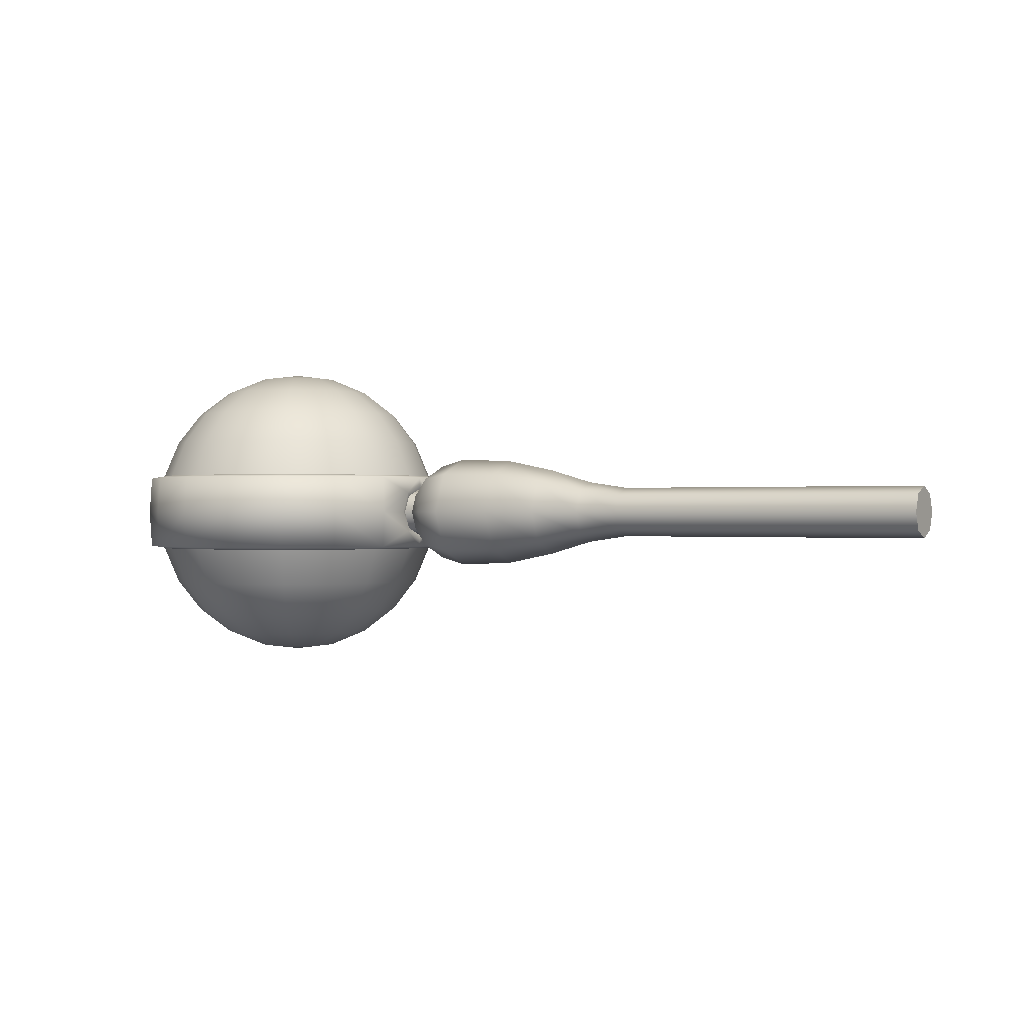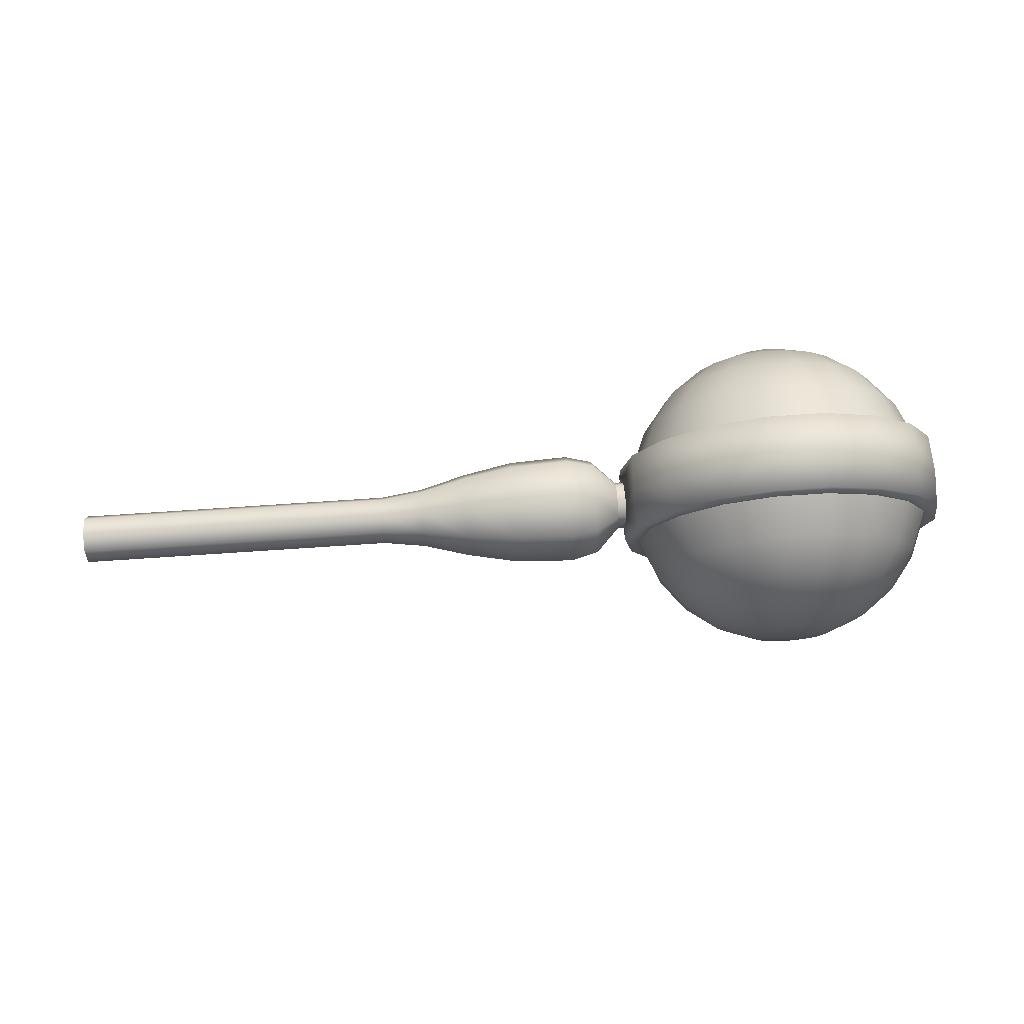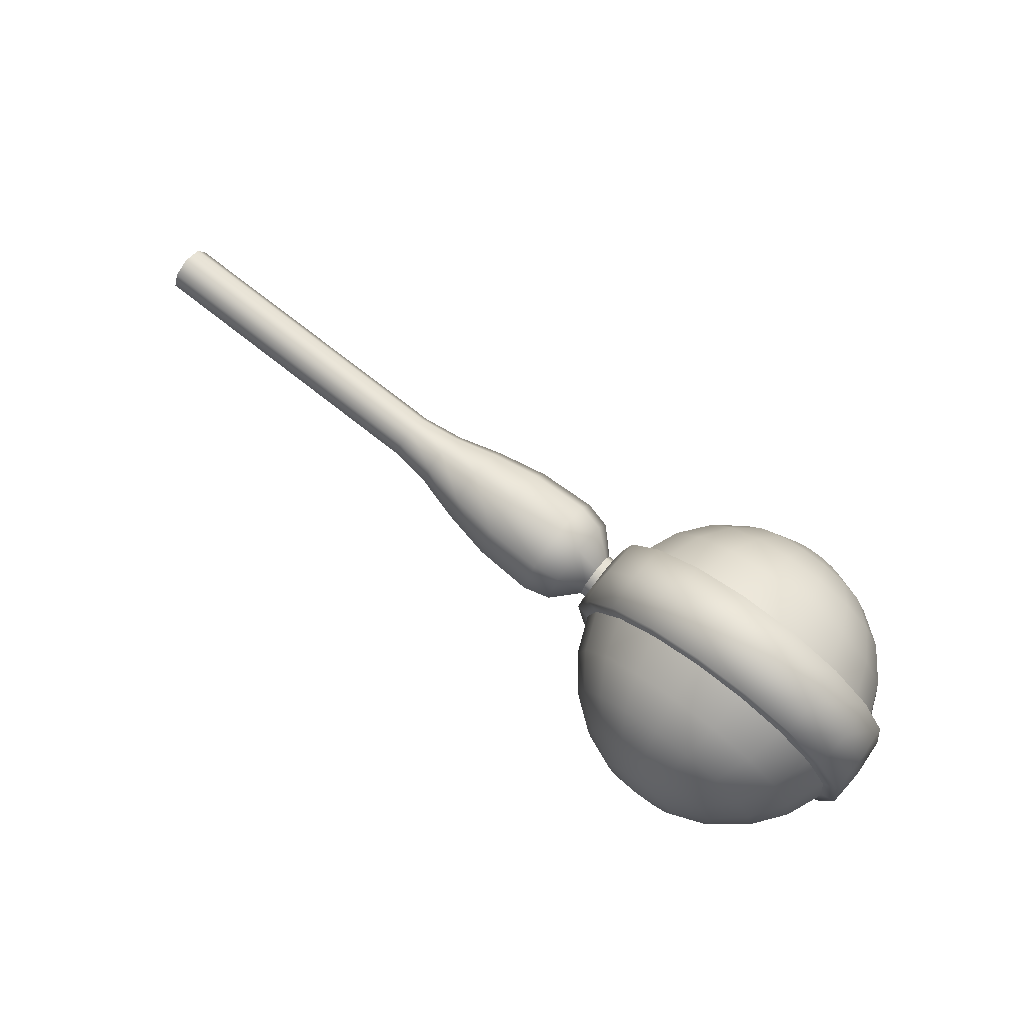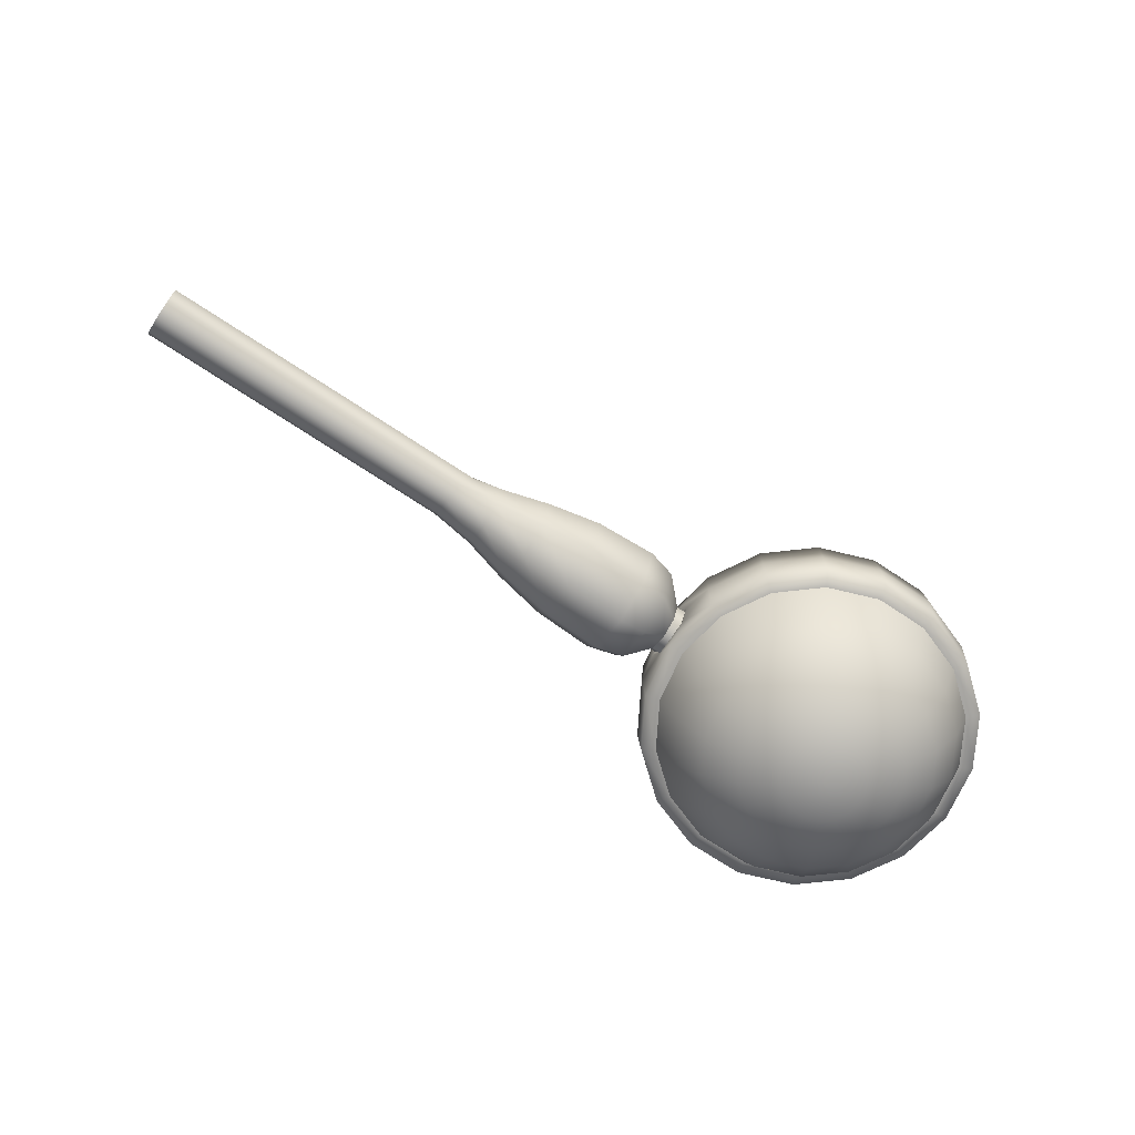
<metadata>
{"format":"obj","ext":"obj","renderer":"f3d","projection":"perspective","resolution":1024,"background":"white","views":[{"elev":-0.0,"azim":30.1,"up":"+Y"},{"elev":75.3,"azim":176.2,"up":"+Z"},{"elev":75.3,"azim":-142.0,"up":"+Z"},{"elev":-71.3,"azim":146.4,"up":"+Y"}]}
</metadata>
<code>
g default
v -1.686 0.6047 -0.05289
v -1.658 0.6047 -0.1016
v -1.614 0.6047 -0.1378
v -1.562 0.6047 -0.157
v -1.505 0.6047 -0.157
v -1.452 0.6047 -0.1378
v -1.409 0.6047 -0.1016
v -1.381 0.6047 -0.05291
v -1.371 0.6047 0.002491
v -1.381 0.6047 0.05789
v -1.409 0.6047 0.1066
v -1.452 0.6047 0.1428
v -1.505 0.6047 0.162
v -1.562 0.6047 0.162
v -1.614 0.6047 0.1428
v -1.658 0.6047 0.1066
v -1.686 0.6047 0.05792
v -1.695 0.6047 0.002514
v -1.828 0.5421 -0.1045
v -1.773 0.5421 -0.1986
v -1.69 0.5421 -0.2685
v -1.588 0.5421 -0.3057
v -1.479 0.5421 -0.3057
v -1.377 0.5421 -0.2685
v -1.294 0.5421 -0.1987
v -1.239 0.5421 -0.1045
v -1.221 0.5421 0.00248
v -1.239 0.5421 0.1095
v -1.294 0.5421 0.2036
v -1.377 0.5421 0.2735
v -1.479 0.5421 0.3107
v -1.588 0.5421 0.3107
v -1.69 0.5421 0.2735
v -1.773 0.5421 0.2037
v -1.827 0.5421 0.1096
v -1.846 0.5421 0.002525
v -1.949 0.4427 -0.1488
v -1.872 0.4427 -0.2819
v -1.755 0.4427 -0.3807
v -1.61 0.4427 -0.4333
v -1.457 0.4427 -0.4333
v -1.312 0.4427 -0.3808
v -1.194 0.4427 -0.282
v -1.118 0.4427 -0.1489
v -1.091 0.4427 0.00247
v -1.118 0.4427 0.1538
v -1.194 0.4427 0.2869
v -1.312 0.4427 0.3857
v -1.457 0.4427 0.4383
v -1.61 0.4427 0.4383
v -1.755 0.4427 0.3858
v -1.872 0.4427 0.287
v -1.949 0.4427 0.1539
v -1.976 0.4427 0.002535
v -2.043 0.3131 -0.1828
v -1.949 0.3131 -0.3459
v -1.804 0.3131 -0.4669
v -1.628 0.3131 -0.5313
v -1.439 0.3131 -0.5313
v -1.262 0.3131 -0.4669
v -1.118 0.3131 -0.3459
v -1.024 0.3131 -0.1829
v -0.9914 0.3131 0.002463
v -1.024 0.3131 0.1878
v -1.118 0.3131 0.3509
v -1.262 0.3131 0.4719
v -1.439 0.3131 0.5363
v -1.628 0.3131 0.5363
v -1.804 0.3131 0.4719
v -1.949 0.3131 0.3509
v -2.043 0.3131 0.1879
v -2.075 0.3131 0.002542
v -2.102 0.1621 -0.2042
v -1.997 0.1621 -0.386
v -1.836 0.1621 -0.521
v -1.638 0.1621 -0.5928
v -1.429 0.1621 -0.5928
v -1.231 0.1621 -0.5211
v -1.07 0.1621 -0.3861
v -0.9654 0.1621 -0.2043
v -0.9289 0.1621 0.002458
v -0.9654 0.1621 0.2092
v -1.07 0.1621 0.3911
v -1.231 0.1621 0.526
v -1.428 0.1621 0.5978
v -1.638 0.1621 0.5979
v -1.836 0.1621 0.5261
v -1.997 0.1621 0.3911
v -2.101 0.1621 0.2093
v -2.138 0.1621 0.002547
v -2.102 -0.1619 -0.2042
v -1.997 -0.1619 -0.386
v -1.836 -0.1619 -0.521
v -1.638 -0.1619 -0.5928
v -1.429 -0.1619 -0.5928
v -1.231 -0.1619 -0.5211
v -1.07 -0.1619 -0.3861
v -0.9654 -0.1619 -0.2043
v -0.9289 -0.1619 0.002458
v -0.9654 -0.1619 0.2092
v -1.07 -0.1619 0.3911
v -1.231 -0.1619 0.526
v -1.428 -0.1619 0.5978
v -1.638 -0.1619 0.5979
v -1.836 -0.1619 0.5261
v -1.997 -0.1619 0.3911
v -2.101 -0.1619 0.2093
v -2.138 -0.1619 0.002547
v -2.043 -0.3128 -0.1828
v -1.949 -0.3128 -0.3459
v -1.804 -0.3128 -0.4669
v -1.628 -0.3128 -0.5313
v -1.439 -0.3128 -0.5313
v -1.262 -0.3128 -0.4669
v -1.118 -0.3128 -0.3459
v -1.024 -0.3128 -0.1829
v -0.9914 -0.3128 0.002463
v -1.024 -0.3128 0.1878
v -1.118 -0.3128 0.3509
v -1.262 -0.3128 0.4719
v -1.439 -0.3128 0.5363
v -1.628 -0.3128 0.5363
v -1.804 -0.3128 0.4719
v -1.949 -0.3128 0.3509
v -2.043 -0.3128 0.1879
v -2.075 -0.3128 0.002542
v -1.949 -0.4424 -0.1488
v -1.872 -0.4424 -0.2819
v -1.755 -0.4424 -0.3807
v -1.61 -0.4424 -0.4333
v -1.457 -0.4424 -0.4333
v -1.312 -0.4424 -0.3808
v -1.194 -0.4424 -0.282
v -1.118 -0.4424 -0.1489
v -1.091 -0.4424 0.00247
v -1.118 -0.4424 0.1538
v -1.194 -0.4424 0.2869
v -1.312 -0.4424 0.3857
v -1.457 -0.4424 0.4383
v -1.61 -0.4424 0.4383
v -1.755 -0.4424 0.3858
v -1.872 -0.4424 0.287
v -1.949 -0.4424 0.1539
v -1.976 -0.4424 0.002535
v -1.828 -0.5419 -0.1045
v -1.773 -0.5419 -0.1986
v -1.69 -0.5419 -0.2685
v -1.588 -0.5419 -0.3057
v -1.479 -0.5419 -0.3057
v -1.377 -0.5419 -0.2685
v -1.294 -0.5419 -0.1987
v -1.239 -0.5419 -0.1045
v -1.221 -0.5419 0.00248
v -1.239 -0.5419 0.1095
v -1.294 -0.5419 0.2036
v -1.377 -0.5419 0.2735
v -1.479 -0.5419 0.3107
v -1.588 -0.5419 0.3107
v -1.69 -0.5419 0.2735
v -1.773 -0.5419 0.2037
v -1.827 -0.5419 0.1096
v -1.846 -0.5419 0.002525
v -1.686 -0.6044 -0.05289
v -1.658 -0.6044 -0.1016
v -1.614 -0.6044 -0.1378
v -1.562 -0.6044 -0.157
v -1.505 -0.6044 -0.157
v -1.452 -0.6044 -0.1378
v -1.409 -0.6044 -0.1016
v -1.381 -0.6044 -0.05291
v -1.371 -0.6044 0.002491
v -1.381 -0.6044 0.05789
v -1.409 -0.6044 0.1066
v -1.452 -0.6044 0.1428
v -1.505 -0.6044 0.162
v -1.562 -0.6044 0.162
v -1.614 -0.6044 0.1428
v -1.658 -0.6044 0.1066
v -1.686 -0.6044 0.05792
v -1.695 -0.6044 0.002514
v -1.533 0.626 0.002502
v -1.533 -0.6257 0.002502
v -2.155 0.1512 -0.2235
v -2.04 0.1512 -0.4224
v -2.048 0.000125 -0.429
v -2.164 0.000125 -0.2271
v -1.864 0.1514 -0.5701
v -1.869 0.000126 -0.579
v -1.648 0.1516 -0.6487
v -1.65 0.000128 -0.6587
v -1.418 0.1519 -0.6487
v -1.417 0.00013 -0.6587
v -1.203 0.1522 -0.5701
v -1.198 0.000132 -0.579
v -1.027 0.1525 -0.4225
v -1.019 0.000134 -0.4291
v -0.9118 0.1528 -0.2236
v -0.9025 0.000136 -0.2272
v -0.8719 0.153 0.002546
v -0.9118 0.153 0.2287
v -0.9025 0.000137 0.2321
v -1.027 0.153 0.4276
v -1.019 0.000137 0.4341
v -1.203 0.1528 0.5753
v -1.198 0.000136 0.584
v -1.418 0.1526 0.6539
v -1.417 0.000134 0.6637
v -1.648 0.1523 0.6539
v -1.65 0.000132 0.6637
v -1.864 0.152 0.5753
v -1.869 0.00013 0.584
v -2.04 0.1517 0.4277
v -2.048 0.000128 0.4341
v -2.155 0.1514 0.2288
v -2.164 0.000126 0.2322
v -2.195 0.1512 0.00265
v -2.205 0.000125 0.002555
v -2.04 -0.1527 -0.4226
v -2.155 -0.1528 -0.2237
v -1.864 -0.1526 -0.5703
v -1.649 -0.1523 -0.6489
v -1.419 -0.152 -0.6489
v -1.203 -0.1517 -0.5703
v -1.027 -0.1514 -0.4227
v -0.9123 -0.1511 -0.2238
v -0.8724 -0.151 0.002355
v -0.9122 -0.1509 0.2285
v -1.027 -0.1509 0.4275
v -1.203 -0.1511 0.5751
v -1.419 -0.1513 0.6537
v -1.648 -0.1516 0.6537
v -1.864 -0.152 0.5751
v -2.04 -0.1523 0.4275
v -2.155 -0.1525 0.2286
v -2.195 -0.1527 0.002458
v -0.8676 0.1193 0.002524
v -0.8775 0.000136 -0.1155
v -0.8775 0.000137 0.1204
v -0.8679 -0.1171 0.002412
v -0.8753 0.08524 -0.08124
v -0.8755 -0.08335 0.08643
v -0.8753 0.08558 0.08648
v -0.8754 -0.08316 -0.08129
v -0.8734 0.1001 0.002514
v -0.8794 0.07084 0.07316
v -0.8794 0.07084 -0.06826
v -0.8815 0.000137 0.1025
v -0.8796 -0.07058 0.07316
v -0.8815 0.000136 -0.09755
v -0.8737 -0.09987 0.002454
v -0.8795 -0.07058 -0.06826
v 1.408 0.1001 0.002355
v 1.408 0.07084 0.07301
v 1.408 0.07084 -0.06842
v 1.408 0.000137 0.1023
v 1.408 -0.07058 0.07301
v 1.408 0.000136 -0.09771
v 1.408 -0.09987 0.002295
v 1.408 -0.07058 -0.06842
v 1.408 0.000137 0.002295
v -0.8452 0.07084 0.07316
v -0.8452 0.1001 0.002512
v -0.8452 -0.07058 0.07316
v -0.8452 0.000137 0.1025
v -0.8452 0.07084 -0.06826
v -0.8452 -0.07058 -0.06826
v -0.8452 0.000136 -0.09755
v -0.8452 -0.09987 0.002452
v 0.149 0.07084 0.07309
v 0.149 0.1001 0.002439
v 0.149 -0.07058 0.07309
v 0.1491 0.000137 0.1024
v 0.149 0.07084 -0.06833
v 0.1315 -0.07058 -0.06833
v 0.08904 0.000136 -0.09762
v 0.149 -0.09987 0.00238
v -0.2029 -0.1246 -0.1223
v -0.2029 -0.1763 0.002405
v -0.2029 -0.1246 0.1271
v -0.2029 0.000142 0.1788
v -0.2029 0.1249 0.1271
v -0.2029 0.1765 0.002511
v -0.2029 0.1249 -0.1223
v -0.2029 0.000141 -0.174
v -0.642 -0.1614 -0.1591
v -0.642 -0.2283 0.002437
v -0.642 -0.1614 0.164
v -0.642 0.000145 0.2309
v -0.642 0.1617 0.164
v -0.642 0.2286 0.002574
v -0.642 0.1617 -0.1591
v -0.642 0.000143 -0.226
v -0.7497 -0.141 -0.1387
v -0.7497 -0.1995 0.002445
v -0.7497 -0.141 0.1436
v -0.7497 0.000143 0.2021
v -0.7497 0.1413 0.1436
v -0.7497 0.1997 0.002565
v -0.7497 0.1413 -0.1387
v -0.7497 0.000142 -0.1972
v -0.405 -0.1535 -0.1512
v -0.405 -0.2171 0.00242
v -0.405 -0.1535 0.156
v -0.405 0.000144 0.2197
v -0.405 0.1537 0.156
v -0.405 0.2174 0.00255
v -0.405 0.1537 -0.1512
v -0.405 0.000143 -0.2148
v -0.02034 -0.08789 -0.08563
v -0.02033 -0.1244 0.002392
v -0.02033 -0.08789 0.09042
v -0.02032 0.000139 0.1269
v -0.02033 0.08815 0.09042
v -0.02033 0.1246 0.002466
v -0.02034 0.08815 -0.08563
v -0.02034 0.000138 -0.1221
g FoodTallRLowerArm
f 1 2 20 19
f 2 3 21 20
f 3 4 22 21
f 4 5 23 22
f 5 6 24 23
f 6 7 25 24
f 7 8 26 25
f 8 9 27 26
f 9 10 28 27
f 10 11 29 28
f 11 12 30 29
f 12 13 31 30
f 13 14 32 31
f 14 15 33 32
f 15 16 34 33
f 16 17 35 34
f 17 18 36 35
f 18 1 19 36
f 19 20 38 37
f 20 21 39 38
f 21 22 40 39
f 22 23 41 40
f 23 24 42 41
f 24 25 43 42
f 25 26 44 43
f 26 27 45 44
f 27 28 46 45
f 28 29 47 46
f 29 30 48 47
f 30 31 49 48
f 31 32 50 49
f 32 33 51 50
f 33 34 52 51
f 34 35 53 52
f 35 36 54 53
f 36 19 37 54
f 37 38 56 55
f 38 39 57 56
f 39 40 58 57
f 40 41 59 58
f 41 42 60 59
f 42 43 61 60
f 43 44 62 61
f 44 45 63 62
f 45 46 64 63
f 46 47 65 64
f 47 48 66 65
f 48 49 67 66
f 49 50 68 67
f 50 51 69 68
f 51 52 70 69
f 52 53 71 70
f 53 54 72 71
f 54 37 55 72
f 55 56 74 73
f 56 57 75 74
f 57 58 76 75
f 58 59 77 76
f 59 60 78 77
f 60 61 79 78
f 61 62 80 79
f 65 66 84 83
f 66 67 85 84
f 67 68 86 85
f 68 69 87 86
f 69 70 88 87
f 70 71 89 88
f 71 72 90 89
f 72 55 73 90
f 183 184 185 186
f 184 187 188 185
f 187 189 190 188
f 189 191 192 190
f 191 193 194 192
f 204 206 207 205
f 206 208 209 207
f 208 210 211 209
f 210 212 213 211
f 212 214 215 213
f 214 216 217 215
f 216 183 186 217
f 186 185 218 219
f 185 188 220 218
f 188 190 221 220
f 190 192 222 221
f 192 194 223 222
f 205 207 230 229
f 207 209 231 230
f 209 211 232 231
f 211 213 233 232
f 213 215 234 233
f 215 217 235 234
f 217 186 219 235
f 91 92 110 109
f 92 93 111 110
f 93 94 112 111
f 94 95 113 112
f 95 96 114 113
f 96 97 115 114
f 100 101 119 118
f 101 102 120 119
f 102 103 121 120
f 103 104 122 121
f 104 105 123 122
f 105 106 124 123
f 106 107 125 124
f 107 108 126 125
f 108 91 109 126
f 109 110 128 127
f 110 111 129 128
f 111 112 130 129
f 112 113 131 130
f 113 114 132 131
f 114 115 133 132
f 115 116 134 133
f 116 117 135 134
f 117 118 136 135
f 118 119 137 136
f 119 120 138 137
f 120 121 139 138
f 121 122 140 139
f 122 123 141 140
f 123 124 142 141
f 124 125 143 142
f 125 126 144 143
f 126 109 127 144
f 127 128 146 145
f 128 129 147 146
f 129 130 148 147
f 130 131 149 148
f 131 132 150 149
f 132 133 151 150
f 133 134 152 151
f 134 135 153 152
f 135 136 154 153
f 136 137 155 154
f 137 138 156 155
f 138 139 157 156
f 139 140 158 157
f 140 141 159 158
f 141 142 160 159
f 142 143 161 160
f 143 144 162 161
f 144 127 145 162
f 145 146 164 163
f 146 147 165 164
f 147 148 166 165
f 148 149 167 166
f 149 150 168 167
f 150 151 169 168
f 151 152 170 169
f 152 153 171 170
f 153 154 172 171
f 154 155 173 172
f 155 156 174 173
f 156 157 175 174
f 157 158 176 175
f 158 159 177 176
f 159 160 178 177
f 160 161 179 178
f 161 162 180 179
f 162 145 163 180
f 2 1 181
f 3 2 181
f 4 3 181
f 5 4 181
f 6 5 181
f 7 6 181
f 8 7 181
f 9 8 181
f 10 9 181
f 11 10 181
f 12 11 181
f 13 12 181
f 14 13 181
f 15 14 181
f 16 15 181
f 17 16 181
f 18 17 181
f 1 18 181
f 163 164 182
f 164 165 182
f 165 166 182
f 166 167 182
f 167 168 182
f 168 169 182
f 169 170 182
f 170 171 182
f 171 172 182
f 172 173 182
f 173 174 182
f 174 175 182
f 175 176 182
f 176 177 182
f 177 178 182
f 178 179 182
f 179 180 182
f 180 163 182
f 73 74 184 183
f 74 75 187 184
f 75 76 189 187
f 76 77 191 189
f 77 78 193 191
f 83 84 204 202
f 84 85 206 204
f 85 86 208 206
f 86 87 210 208
f 87 88 212 210
f 88 89 214 212
f 89 90 216 214
f 90 73 183 216
f 92 91 219 218
f 93 92 218 220
f 94 93 220 221
f 95 94 221 222
f 96 95 222 223
f 97 96 223 224
f 103 102 229 230
f 104 103 230 231
f 105 104 231 232
f 106 105 232 233
f 107 106 233 234
f 108 107 234 235
f 91 108 235 219
f 193 195 196 194
f 194 196 224 223
f 193 78 79 195
f 195 79 80 197
f 80 62 63 81
f 81 63 64 82
f 82 64 65 83
f 200 82 83 202
f 197 80 81 199
f 81 82 200 199
f 199 236 240 197
f 242 236 199 200
f 203 202 204 205
f 228 203 205 229
f 102 101 228 229
f 227 228 101 100
f 202 203 201 200
f 203 228 227 201
f 201 238 242 200
f 241 238 201 227
f 115 97 98 116
f 116 98 99 117
f 117 99 100 118
f 225 98 97 224
f 195 197 198 196
f 196 198 225 224
f 240 237 198 197
f 226 99 98 225
f 100 99 226 227
f 198 237 243 225
f 226 239 241 227
f 243 239 226 225
f 240 236 244 246
f 241 239 250 248
f 244 236 242 245
f 238 241 248 247
f 245 242 238 247
f 237 240 246 249
f 250 239 243 251
f 251 243 237 249
f 244 245 261 262
f 254 273 270 252
f 255 272 271 256
f 245 247 264 261
f 257 275 273 254
f 250 251 266 268
f 251 249 267 266
f 256 271 276 258
f 252 260 257 254
f 260 258 259 257
f 260 252 253 255
f 258 260 255 256
f 262 261 297 298
f 262 265 246 244
f 263 264 247 248
f 261 264 296 297
f 265 267 249 246
f 268 266 293 294
f 266 267 300 293
f 268 263 248 250
f 298 299 265 262
f 295 296 264 263
f 299 300 267 265
f 294 295 263 268
f 270 269 253 252
f 269 272 255 253
f 276 274 259 258
f 274 275 257 259
f 278 277 309 310
f 310 311 279 278
f 311 312 280 279
f 281 280 312 313
f 282 281 313 314
f 314 315 283 282
f 315 316 284 283
f 277 284 316 309
f 286 285 301 302
f 302 303 287 286
f 303 304 288 287
f 289 288 304 305
f 290 289 305 306
f 306 307 291 290
f 307 308 292 291
f 285 292 308 301
f 294 293 285 286
f 286 287 295 294
f 287 288 296 295
f 297 296 288 289
f 298 297 289 290
f 290 291 299 298
f 291 292 300 299
f 293 300 292 285
f 302 301 277 278
f 278 279 303 302
f 279 280 304 303
f 305 304 280 281
f 306 305 281 282
f 282 283 307 306
f 283 284 308 307
f 301 308 284 277
f 310 309 274 276
f 276 271 311 310
f 271 272 312 311
f 313 312 272 269
f 314 313 269 270
f 270 273 315 314
f 273 275 316 315
f 309 316 275 274

</code>
